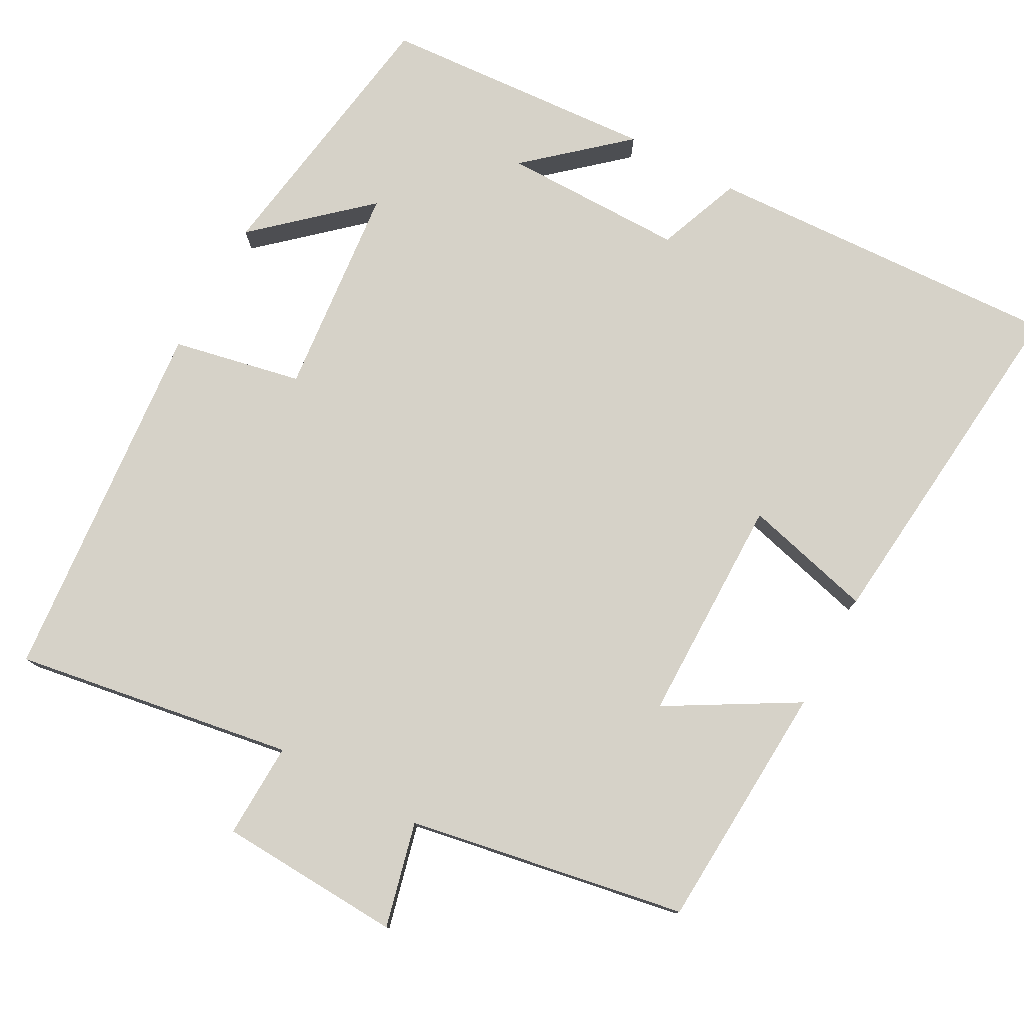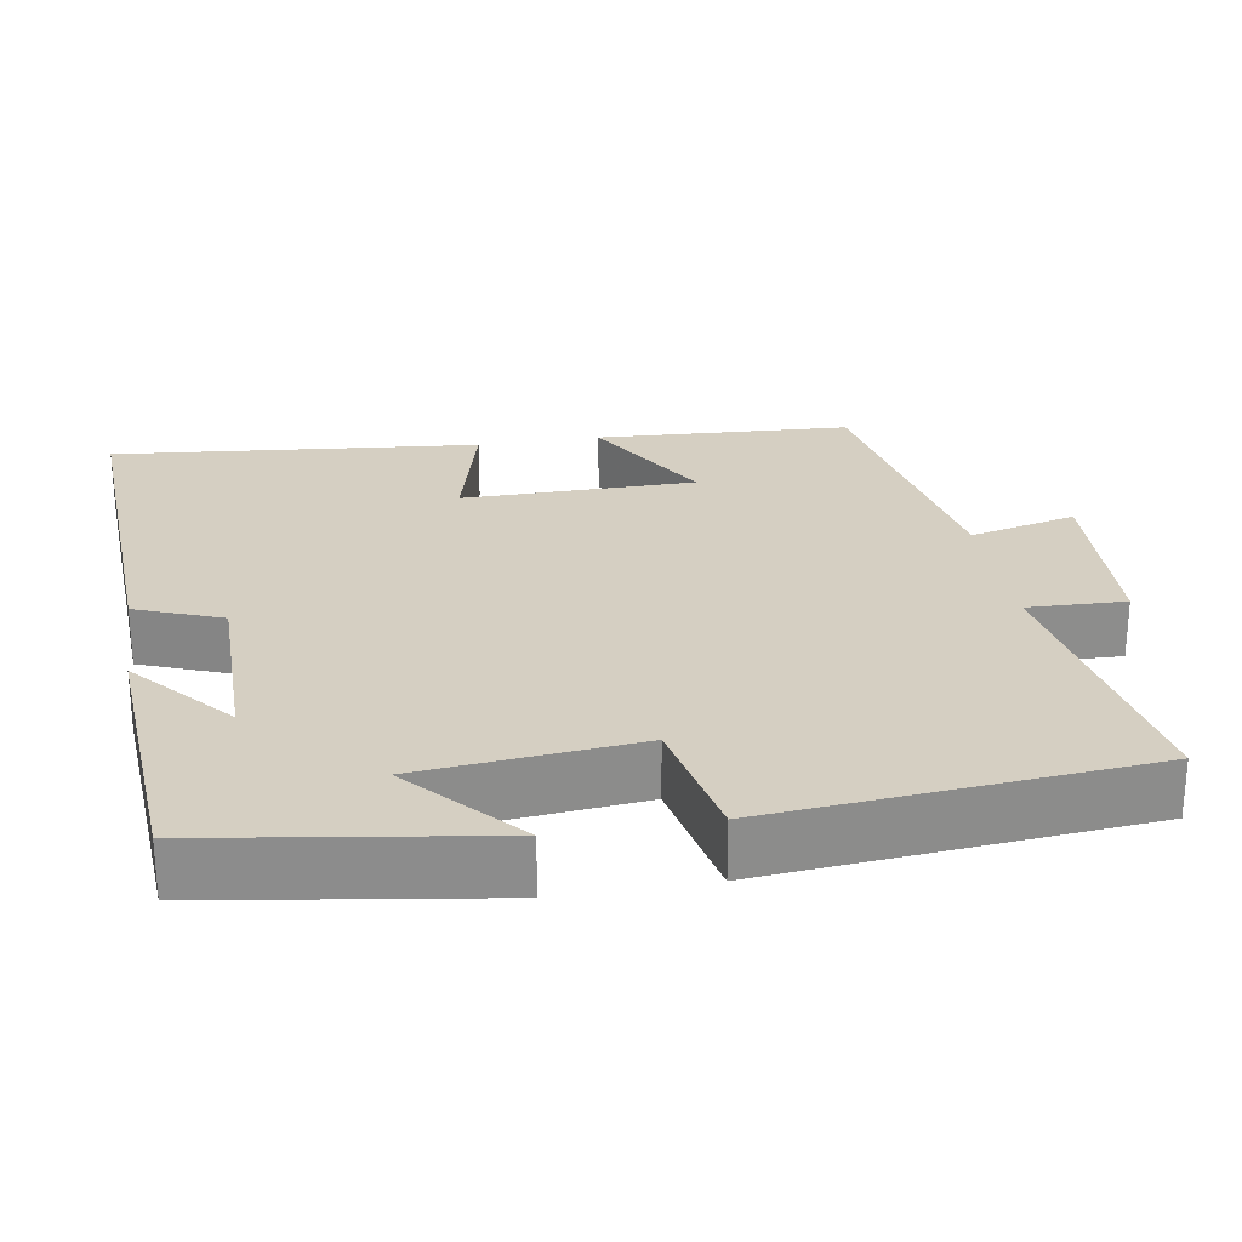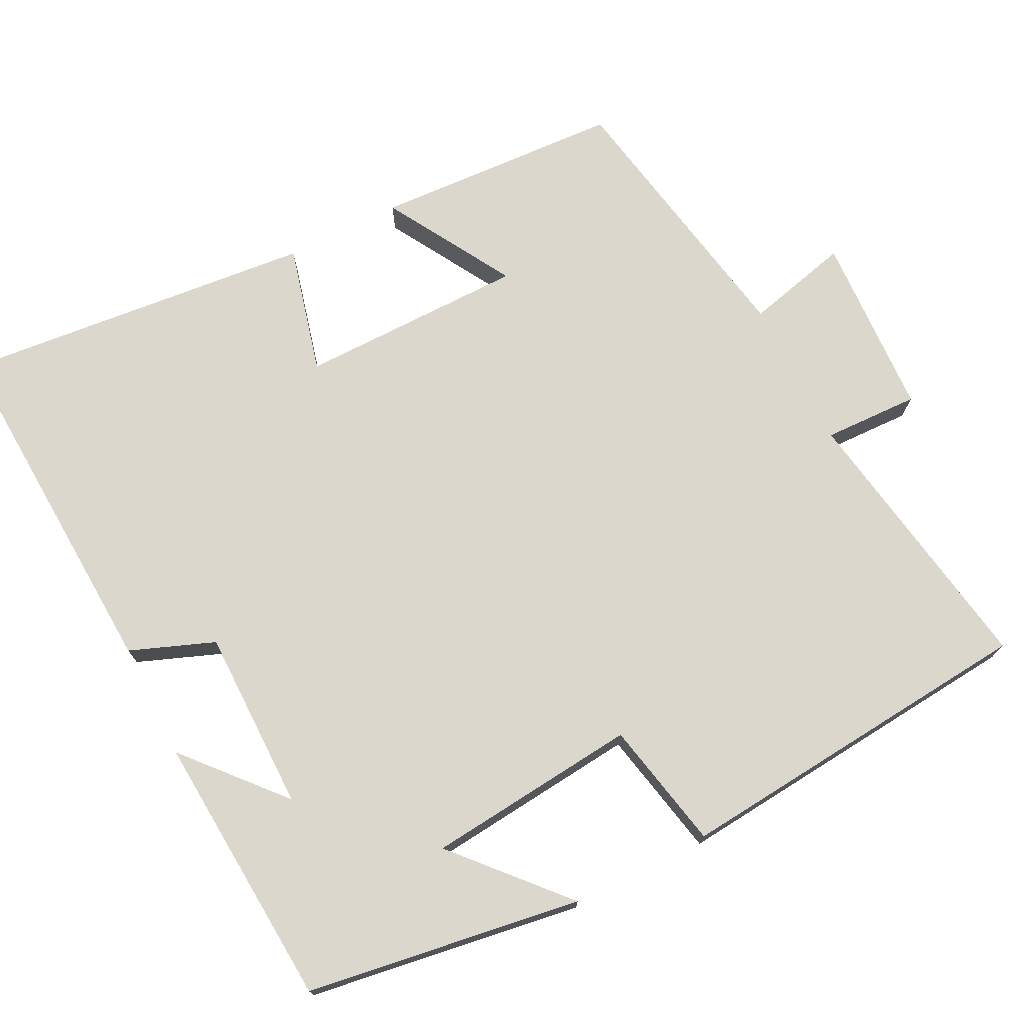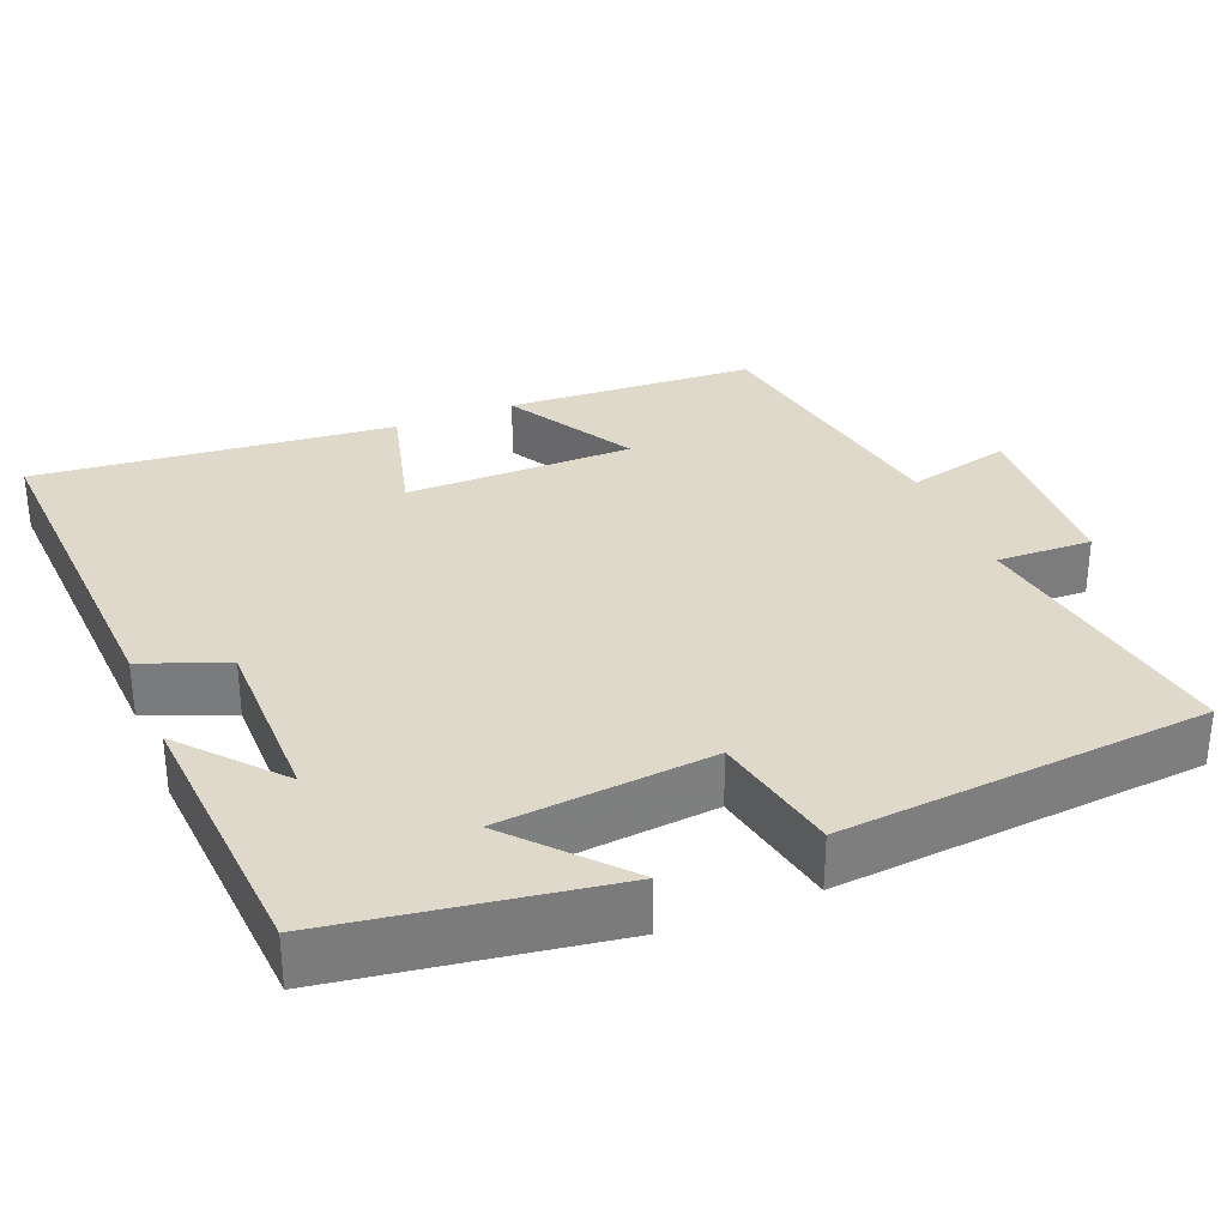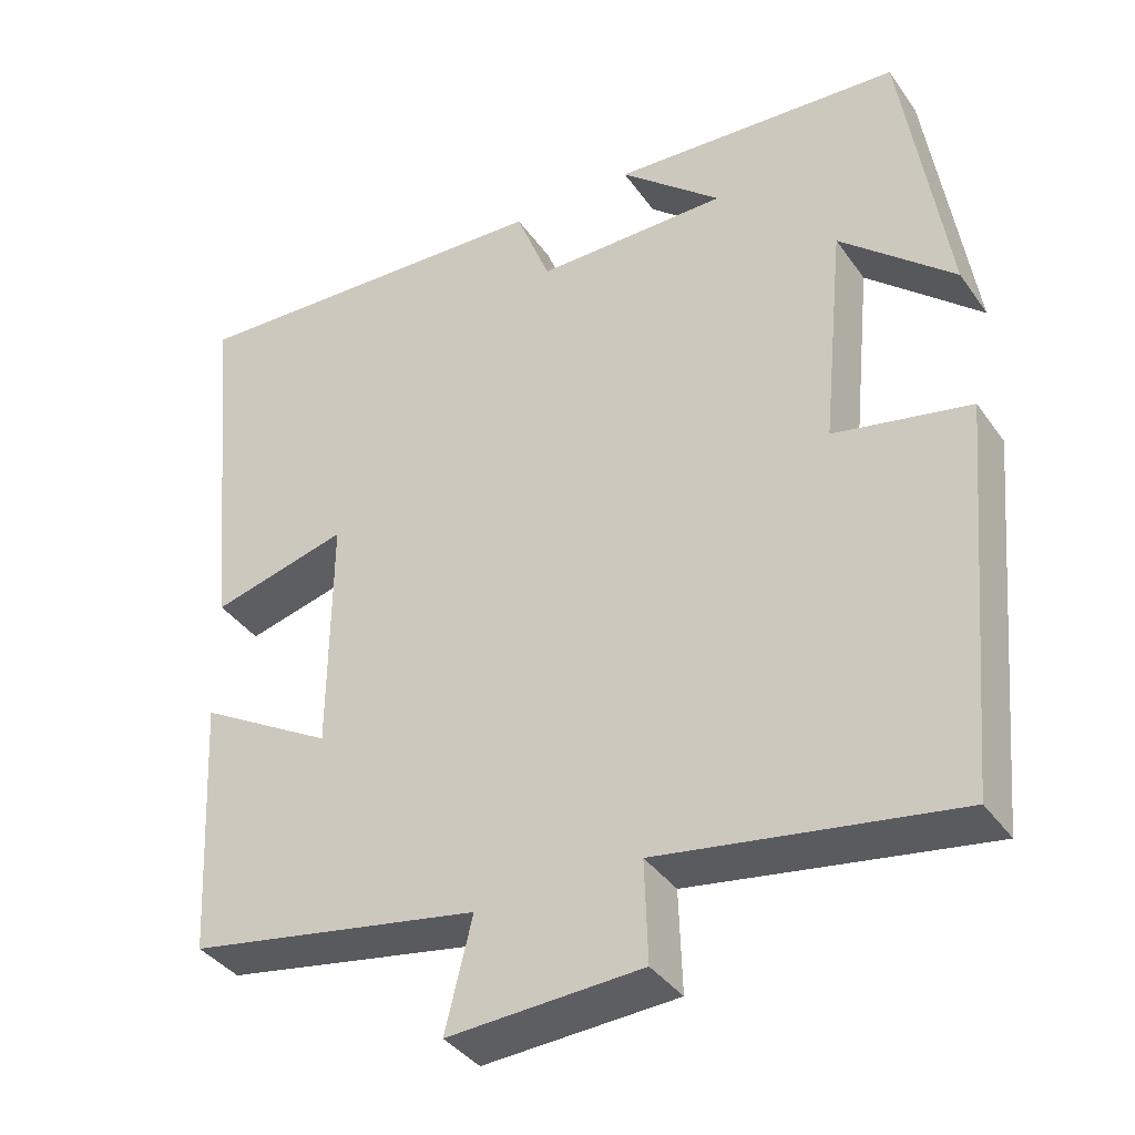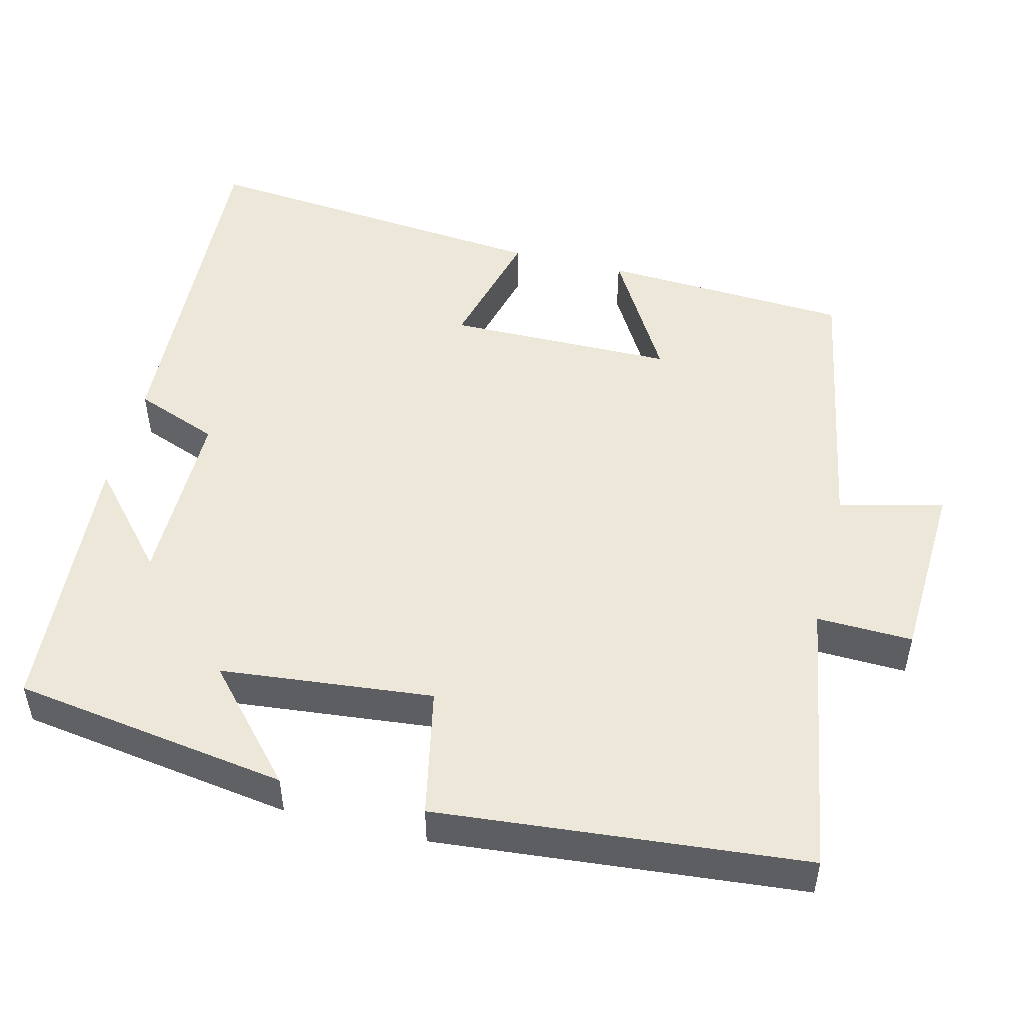
<metadata>
{"format":"obj","ext":"obj","renderer":"f3d","projection":"perspective","resolution":1024,"background":"white","views":[{"elev":77.9,"azim":-151.4,"up":"+Y"},{"elev":25.9,"azim":80.6,"up":"+Y"},{"elev":73.3,"azim":63.1,"up":"+Y"},{"elev":31.8,"azim":68.0,"up":"+Y"},{"elev":-38.2,"azim":31.3,"up":"+Z"},{"elev":49.8,"azim":103.9,"up":"+Y"}]}
</metadata>
<code>
v -0.546 0.07 0.524
v -0.074 0.07 0.5
v -0.031 0.07 0.389
v 0.209 0.07 0.389
v 0.082 0.07 0.5
v 0.445 0.07 0.475
v 0.5 0.07 0.112
v 0.358 0.07 0.239
v 0.33 0.07 -0.041
v 0.5 0.07 -0.076
v 0.456 0.07 -0.56
v 0.088 0.07 -0.5
v 0.092 0.07 -0.626
v -0.15 0.07 -0.638
v -0.116 0.07 -0.5
v -0.482 0.07 -0.434
v -0.5 0.07 -0.106
v -0.331 0.07 -0.204
v -0.329 0.07 0.096
v -0.5 0.07 0.052
v -0.546 0 0.524
v -0.074 0 0.5
v -0.031 0 0.389
v 0.209 0 0.389
v 0.082 0 0.5
v 0.445 0 0.475
v 0.5 0 0.112
v 0.358 0 0.239
v 0.33 0 -0.041
v 0.5 0 -0.076
v 0.456 0 -0.56
v 0.088 0 -0.5
v 0.092 0 -0.626
v -0.15 0 -0.638
v -0.116 0 -0.5
v -0.482 0 -0.434
v -0.5 0 -0.106
v -0.331 0 -0.204
v -0.329 0 0.096
v -0.5 0 0.052
f 1 2 3
f 20 1 3
f 19 20 3
f 18 19 3 4
f 15 16 17 18
f 15 18 4
f 12 13 14 15
f 12 15 4
f 9 10 11 12
f 8 9 12 4
f 7 8 4
f 6 7 4
f 4 5 6
f 23 22 21
f 23 21 40
f 23 40 39
f 24 23 39 38
f 38 37 36 35
f 24 38 35
f 35 34 33 32
f 24 35 32
f 32 31 30 29
f 24 32 29 28
f 24 28 27
f 24 27 26
f 26 25 24
f 1 21 22 2
f 2 22 23 3
f 3 23 24 4
f 4 24 25 5
f 5 25 26 6
f 6 26 27 7
f 7 27 28 8
f 8 28 29 9
f 9 29 30 10
f 10 30 31 11
f 11 31 32 12
f 12 32 33 13
f 13 33 34 14
f 14 34 35 15
f 15 35 36 16
f 16 36 37 17
f 17 37 38 18
f 18 38 39 19
f 19 39 40 20
f 20 40 21 1

</code>
